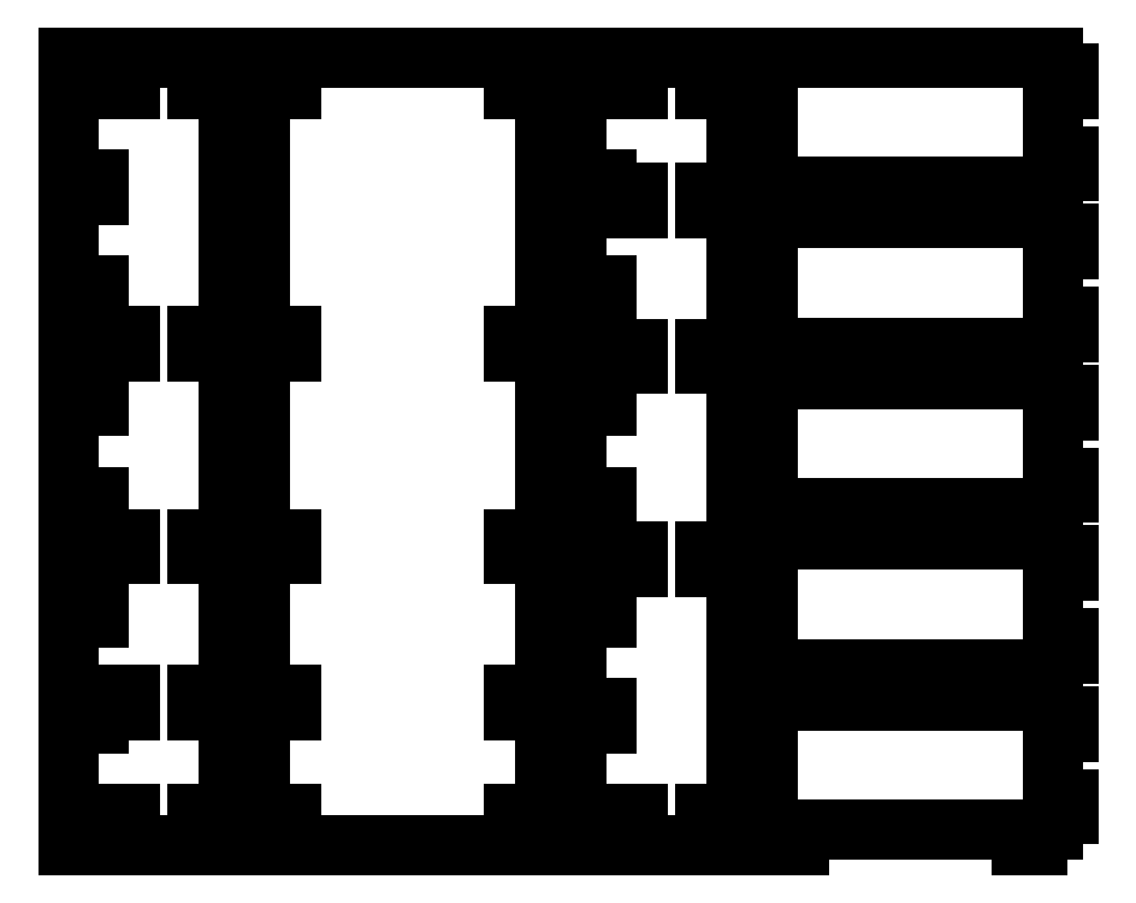
<metadata>
{"format":"dxf","ext":"dxf","renderer":"ezdxf+matplotlib","layout":"modelspace","background":"white","min_lineweight":24,"dpi":150}
</metadata>
<code>
0
SECTION
2
ENTITIES
0
LINE
10
0
11
0
20
0
21
304
0
LINE
10
0
11
62
20
304
21
304
0
LINE
10
62
11
62
20
304
21
0
0
LINE
10
62
11
0
20
0
21
0
0
LINE
10
6
11
6
20
6
21
12
0
LINE
10
6
11
12
20
12
21
12
0
LINE
10
12
11
12
20
12
21
6
0
LINE
10
12
11
6
20
6
21
6
0
LINE
10
6
11
6
20
46.86
21
52.86
0
LINE
10
6
11
12
20
52.86
21
52.86
0
LINE
10
12
11
12
20
52.86
21
46.86
0
LINE
10
12
11
6
20
46.86
21
46.86
0
LINE
10
6
11
6
20
87.71
21
93.71
0
LINE
10
6
11
12
20
93.71
21
93.71
0
LINE
10
12
11
12
20
93.71
21
87.71
0
LINE
10
12
11
6
20
87.71
21
87.71
0
LINE
10
6
11
6
20
128.6
21
134.6
0
LINE
10
6
11
12
20
134.6
21
134.6
0
LINE
10
12
11
12
20
134.6
21
128.6
0
LINE
10
12
11
6
20
128.6
21
128.6
0
LINE
10
6
11
6
20
169.4
21
175.4
0
LINE
10
6
11
12
20
175.4
21
175.4
0
LINE
10
12
11
12
20
175.4
21
169.4
0
LINE
10
12
11
6
20
169.4
21
169.4
0
LINE
10
6
11
6
20
210.3
21
216.3
0
LINE
10
6
11
12
20
216.3
21
216.3
0
LINE
10
12
11
12
20
216.3
21
210.3
0
LINE
10
12
11
6
20
210.3
21
210.3
0
LINE
10
6
11
6
20
251.1
21
257.1
0
LINE
10
6
11
12
20
257.1
21
257.1
0
LINE
10
12
11
12
20
257.1
21
251.1
0
LINE
10
12
11
6
20
251.1
21
251.1
0
LINE
10
6
11
6
20
292
21
298
0
LINE
10
6
11
12
20
298
21
298
0
LINE
10
12
11
12
20
298
21
292
0
LINE
10
12
11
6
20
292
21
292
0
LINE
10
18
11
18
20
6
21
12
0
LINE
10
18
11
24
20
12
21
12
0
LINE
10
24
11
24
20
12
21
6
0
LINE
10
24
11
18
20
6
21
6
0
LINE
10
18
11
18
20
52.23
21
58.23
0
LINE
10
18
11
24
20
58.23
21
58.23
0
LINE
10
24
11
24
20
58.23
21
52.23
0
LINE
10
24
11
18
20
52.23
21
52.23
0
LINE
10
18
11
18
20
112.3
21
118.3
0
LINE
10
18
11
24
20
118.3
21
118.3
0
LINE
10
24
11
24
20
118.3
21
112.3
0
LINE
10
24
11
18
20
112.3
21
112.3
0
LINE
10
18
11
18
20
190.4
21
196.4
0
LINE
10
18
11
24
20
196.4
21
196.4
0
LINE
10
24
11
24
20
196.4
21
190.4
0
LINE
10
24
11
18
20
190.4
21
190.4
0
LINE
10
18
11
18
20
292
21
298
0
LINE
10
18
11
24
20
298
21
298
0
LINE
10
24
11
24
20
298
21
292
0
LINE
10
24
11
18
20
292
21
292
0
LINE
10
50
11
50
20
6
21
12
0
LINE
10
50
11
56
20
12
21
12
0
LINE
10
56
11
56
20
12
21
6
0
LINE
10
56
11
50
20
6
21
6
0
LINE
10
50
11
50
20
52.23
21
58.23
0
LINE
10
50
11
56
20
58.23
21
58.23
0
LINE
10
56
11
56
20
58.23
21
52.23
0
LINE
10
56
11
50
20
52.23
21
52.23
0
LINE
10
50
11
50
20
112.3
21
118.3
0
LINE
10
50
11
56
20
118.3
21
118.3
0
LINE
10
56
11
56
20
118.3
21
112.3
0
LINE
10
56
11
50
20
112.3
21
112.3
0
LINE
10
50
11
50
20
190.4
21
196.4
0
LINE
10
50
11
56
20
196.4
21
196.4
0
LINE
10
56
11
56
20
196.4
21
190.4
0
LINE
10
56
11
50
20
190.4
21
190.4
0
LINE
10
50
11
50
20
292
21
298
0
LINE
10
50
11
56
20
298
21
298
0
LINE
10
56
11
56
20
298
21
292
0
LINE
10
56
11
50
20
292
21
292
0
LINE
10
68
11
68
20
6
21
12
0
LINE
10
68
11
74
20
12
21
12
0
LINE
10
74
11
74
20
12
21
46.86
0
LINE
10
74
11
68
20
46.86
21
46.86
0
LINE
10
68
11
68
20
46.86
21
52.86
0
LINE
10
68
11
74
20
52.86
21
52.86
0
LINE
10
74
11
74
20
52.86
21
87.71
0
LINE
10
74
11
68
20
87.71
21
87.71
0
LINE
10
68
11
68
20
87.71
21
93.71
0
LINE
10
68
11
74
20
93.71
21
93.71
0
LINE
10
74
11
74
20
93.71
21
128.6
0
LINE
10
74
11
68
20
128.6
21
128.6
0
LINE
10
68
11
68
20
128.6
21
134.6
0
LINE
10
68
11
74
20
134.6
21
134.6
0
LINE
10
74
11
74
20
134.6
21
169.4
0
LINE
10
74
11
68
20
169.4
21
169.4
0
LINE
10
68
11
68
20
169.4
21
175.4
0
LINE
10
68
11
74
20
175.4
21
175.4
0
LINE
10
74
11
74
20
175.4
21
210.3
0
LINE
10
74
11
68
20
210.3
21
210.3
0
LINE
10
68
11
68
20
210.3
21
216.3
0
LINE
10
68
11
74
20
216.3
21
216.3
0
LINE
10
74
11
74
20
216.3
21
251.1
0
LINE
10
74
11
68
20
251.1
21
251.1
0
LINE
10
68
11
68
20
251.1
21
257.1
0
LINE
10
68
11
74
20
257.1
21
257.1
0
LINE
10
74
11
74
20
257.1
21
292
0
LINE
10
74
11
68
20
292
21
292
0
LINE
10
68
11
68
20
292
21
298
0
LINE
10
68
11
74
20
298
21
298
0
LINE
10
74
11
74
20
298
21
304
0
LINE
10
74
11
184
20
304
21
304
0
LINE
10
184
11
184
20
304
21
298
0
LINE
10
184
11
190
20
298
21
298
0
LINE
10
190
11
190
20
298
21
292
0
LINE
10
190
11
184
20
292
21
292
0
LINE
10
184
11
184
20
292
21
257.1
0
LINE
10
184
11
190
20
257.1
21
257.1
0
LINE
10
190
11
190
20
257.1
21
251.1
0
LINE
10
190
11
184
20
251.1
21
251.1
0
LINE
10
184
11
184
20
251.1
21
216.3
0
LINE
10
184
11
190
20
216.3
21
216.3
0
LINE
10
190
11
190
20
216.3
21
210.3
0
LINE
10
190
11
184
20
210.3
21
210.3
0
LINE
10
184
11
184
20
210.3
21
175.4
0
LINE
10
184
11
190
20
175.4
21
175.4
0
LINE
10
190
11
190
20
175.4
21
169.4
0
LINE
10
190
11
184
20
169.4
21
169.4
0
LINE
10
184
11
184
20
169.4
21
134.6
0
LINE
10
184
11
190
20
134.6
21
134.6
0
LINE
10
190
11
190
20
134.6
21
128.6
0
LINE
10
190
11
184
20
128.6
21
128.6
0
LINE
10
184
11
184
20
128.6
21
93.71
0
LINE
10
184
11
190
20
93.71
21
93.71
0
LINE
10
190
11
190
20
93.71
21
87.71
0
LINE
10
190
11
184
20
87.71
21
87.71
0
LINE
10
184
11
184
20
87.71
21
52.86
0
LINE
10
184
11
190
20
52.86
21
52.86
0
LINE
10
190
11
190
20
52.86
21
46.86
0
LINE
10
190
11
184
20
46.86
21
46.86
0
LINE
10
184
11
184
20
46.86
21
12
0
LINE
10
184
11
190
20
12
21
12
0
LINE
10
190
11
190
20
12
21
6
0
LINE
10
190
11
184
20
6
21
6
0
LINE
10
184
11
184
20
6
21
0
0
LINE
10
184
11
74
20
0
21
0
0
LINE
10
74
11
74
20
0
21
6
0
LINE
10
74
11
68
20
6
21
6
0
LINE
10
80
11
80
20
6
21
12
0
LINE
10
80
11
86
20
12
21
12
0
LINE
10
86
11
86
20
12
21
6
0
LINE
10
86
11
80
20
6
21
6
0
LINE
10
80
11
80
20
52.23
21
58.23
0
LINE
10
80
11
86
20
58.23
21
58.23
0
LINE
10
86
11
86
20
58.23
21
52.23
0
LINE
10
86
11
80
20
52.23
21
52.23
0
LINE
10
80
11
80
20
112.3
21
118.3
0
LINE
10
80
11
86
20
118.3
21
118.3
0
LINE
10
86
11
86
20
118.3
21
112.3
0
LINE
10
86
11
80
20
112.3
21
112.3
0
LINE
10
80
11
80
20
190.4
21
196.4
0
LINE
10
80
11
86
20
196.4
21
196.4
0
LINE
10
86
11
86
20
196.4
21
190.4
0
LINE
10
86
11
80
20
190.4
21
190.4
0
LINE
10
80
11
80
20
292
21
298
0
LINE
10
80
11
86
20
298
21
298
0
LINE
10
86
11
86
20
298
21
292
0
LINE
10
86
11
80
20
292
21
292
0
LINE
10
172
11
172
20
6
21
12
0
LINE
10
172
11
178
20
12
21
12
0
LINE
10
178
11
178
20
12
21
6
0
LINE
10
178
11
172
20
6
21
6
0
LINE
10
172
11
172
20
52.23
21
58.23
0
LINE
10
172
11
178
20
58.23
21
58.23
0
LINE
10
178
11
178
20
58.23
21
52.23
0
LINE
10
178
11
172
20
52.23
21
52.23
0
LINE
10
172
11
172
20
112.3
21
118.3
0
LINE
10
172
11
178
20
118.3
21
118.3
0
LINE
10
178
11
178
20
118.3
21
112.3
0
LINE
10
178
11
172
20
112.3
21
112.3
0
LINE
10
172
11
172
20
190.4
21
196.4
0
LINE
10
172
11
178
20
196.4
21
196.4
0
LINE
10
178
11
178
20
196.4
21
190.4
0
LINE
10
178
11
172
20
190.4
21
190.4
0
LINE
10
172
11
172
20
292
21
298
0
LINE
10
172
11
178
20
298
21
298
0
LINE
10
178
11
178
20
298
21
292
0
LINE
10
178
11
172
20
292
21
292
0
LINE
10
196
11
196
20
0
21
304
0
LINE
10
196
11
258
20
304
21
304
0
LINE
10
258
11
258
20
304
21
0
0
LINE
10
258
11
196
20
0
21
0
0
LINE
10
202
11
202
20
6
21
12
0
LINE
10
202
11
208
20
12
21
12
0
LINE
10
208
11
208
20
12
21
6
0
LINE
10
208
11
202
20
6
21
6
0
LINE
10
202
11
202
20
46.86
21
52.86
0
LINE
10
202
11
208
20
52.86
21
52.86
0
LINE
10
208
11
208
20
52.86
21
46.86
0
LINE
10
208
11
202
20
46.86
21
46.86
0
LINE
10
202
11
202
20
87.71
21
93.71
0
LINE
10
202
11
208
20
93.71
21
93.71
0
LINE
10
208
11
208
20
93.71
21
87.71
0
LINE
10
208
11
202
20
87.71
21
87.71
0
LINE
10
202
11
202
20
128.6
21
134.6
0
LINE
10
202
11
208
20
134.6
21
134.6
0
LINE
10
208
11
208
20
134.6
21
128.6
0
LINE
10
208
11
202
20
128.6
21
128.6
0
LINE
10
202
11
202
20
169.4
21
175.4
0
LINE
10
202
11
208
20
175.4
21
175.4
0
LINE
10
208
11
208
20
175.4
21
169.4
0
LINE
10
208
11
202
20
169.4
21
169.4
0
LINE
10
202
11
202
20
210.3
21
216.3
0
LINE
10
202
11
208
20
216.3
21
216.3
0
LINE
10
208
11
208
20
216.3
21
210.3
0
LINE
10
208
11
202
20
210.3
21
210.3
0
LINE
10
202
11
202
20
251.1
21
257.1
0
LINE
10
202
11
208
20
257.1
21
257.1
0
LINE
10
208
11
208
20
257.1
21
251.1
0
LINE
10
208
11
202
20
251.1
21
251.1
0
LINE
10
202
11
202
20
292
21
298
0
LINE
10
202
11
208
20
298
21
298
0
LINE
10
208
11
208
20
298
21
292
0
LINE
10
208
11
202
20
292
21
292
0
LINE
10
214
11
214
20
6
21
12
0
LINE
10
214
11
220
20
12
21
12
0
LINE
10
220
11
220
20
12
21
6
0
LINE
10
220
11
214
20
6
21
6
0
LINE
10
214
11
214
20
107.6
21
113.6
0
LINE
10
214
11
220
20
113.6
21
113.6
0
LINE
10
220
11
220
20
113.6
21
107.6
0
LINE
10
220
11
214
20
107.6
21
107.6
0
LINE
10
214
11
214
20
185.7
21
191.7
0
LINE
10
214
11
220
20
191.7
21
191.7
0
LINE
10
220
11
220
20
191.7
21
185.7
0
LINE
10
220
11
214
20
185.7
21
185.7
0
LINE
10
214
11
214
20
245.8
21
251.8
0
LINE
10
214
11
220
20
251.8
21
251.8
0
LINE
10
220
11
220
20
251.8
21
245.8
0
LINE
10
220
11
214
20
245.8
21
245.8
0
LINE
10
214
11
214
20
292
21
298
0
LINE
10
214
11
220
20
298
21
298
0
LINE
10
220
11
220
20
298
21
292
0
LINE
10
220
11
214
20
292
21
292
0
LINE
10
246
11
246
20
6
21
12
0
LINE
10
246
11
252
20
12
21
12
0
LINE
10
252
11
252
20
12
21
6
0
LINE
10
252
11
246
20
6
21
6
0
LINE
10
246
11
246
20
107.6
21
113.6
0
LINE
10
246
11
252
20
113.6
21
113.6
0
LINE
10
252
11
252
20
113.6
21
107.6
0
LINE
10
252
11
246
20
107.6
21
107.6
0
LINE
10
246
11
246
20
185.7
21
191.7
0
LINE
10
246
11
252
20
191.7
21
191.7
0
LINE
10
252
11
252
20
191.7
21
185.7
0
LINE
10
252
11
246
20
185.7
21
185.7
0
LINE
10
246
11
246
20
245.8
21
251.8
0
LINE
10
246
11
252
20
251.8
21
251.8
0
LINE
10
252
11
252
20
251.8
21
245.8
0
LINE
10
252
11
246
20
245.8
21
245.8
0
LINE
10
246
11
246
20
292
21
298
0
LINE
10
246
11
252
20
298
21
298
0
LINE
10
252
11
252
20
298
21
292
0
LINE
10
252
11
246
20
292
21
292
0
LINE
10
264
11
264
20
12
21
18
0
LINE
10
264
11
270
20
18
21
18
0
LINE
10
270
11
270
20
18
21
44
0
LINE
10
270
11
264
20
44
21
44
0
LINE
10
264
11
264
20
44
21
50
0
LINE
10
264
11
270
20
50
21
50
0
LINE
10
270
11
270
20
50
21
56
0
LINE
10
270
11
380
20
56
21
56
0
LINE
10
380
11
380
20
56
21
50
0
LINE
10
380
11
386
20
50
21
50
0
LINE
10
386
11
386
20
50
21
44
0
LINE
10
386
11
380
20
44
21
44
0
LINE
10
380
11
380
20
44
21
18
0
LINE
10
380
11
386
20
18
21
18
0
LINE
10
386
11
386
20
18
21
12
0
LINE
10
386
11
380
20
12
21
12
0
LINE
10
380
11
380
20
12
21
6
0
LINE
10
380
11
374
20
6
21
6
0
LINE
10
374
11
374
20
6
21
0
0
LINE
10
374
11
368
20
0
21
0
0
LINE
10
368
11
368
20
0
21
6
0
LINE
10
368
11
282
20
6
21
6
0
LINE
10
282
11
282
20
6
21
0
0
LINE
10
282
11
276
20
0
21
0
0
LINE
10
276
11
276
20
0
21
6
0
LINE
10
276
11
270
20
6
21
6
0
LINE
10
270
11
270
20
6
21
12
0
LINE
10
270
11
264
20
12
21
12
0
LINE
10
264
11
264
20
74
21
80
0
LINE
10
264
11
270
20
80
21
80
0
LINE
10
270
11
270
20
80
21
106
0
LINE
10
270
11
264
20
106
21
106
0
LINE
10
264
11
264
20
106
21
112
0
LINE
10
264
11
270
20
112
21
112
0
LINE
10
270
11
270
20
112
21
118
0
LINE
10
270
11
380
20
118
21
118
0
LINE
10
380
11
380
20
118
21
112
0
LINE
10
380
11
386
20
112
21
112
0
LINE
10
386
11
386
20
112
21
106
0
LINE
10
386
11
380
20
106
21
106
0
LINE
10
380
11
380
20
106
21
80
0
LINE
10
380
11
386
20
80
21
80
0
LINE
10
386
11
386
20
80
21
74
0
LINE
10
386
11
380
20
74
21
74
0
LINE
10
380
11
380
20
74
21
68
0
LINE
10
380
11
374
20
68
21
68
0
LINE
10
374
11
374
20
68
21
62
0
LINE
10
374
11
368
20
62
21
62
0
LINE
10
368
11
368
20
62
21
68
0
LINE
10
368
11
282
20
68
21
68
0
LINE
10
282
11
282
20
68
21
62
0
LINE
10
282
11
276
20
62
21
62
0
LINE
10
276
11
276
20
62
21
68
0
LINE
10
276
11
270
20
68
21
68
0
LINE
10
270
11
270
20
68
21
74
0
LINE
10
270
11
264
20
74
21
74
0
LINE
10
264
11
264
20
136
21
142
0
LINE
10
264
11
270
20
142
21
142
0
LINE
10
270
11
270
20
142
21
168
0
LINE
10
270
11
264
20
168
21
168
0
LINE
10
264
11
264
20
168
21
174
0
LINE
10
264
11
270
20
174
21
174
0
LINE
10
270
11
270
20
174
21
180
0
LINE
10
270
11
380
20
180
21
180
0
LINE
10
380
11
380
20
180
21
174
0
LINE
10
380
11
386
20
174
21
174
0
LINE
10
386
11
386
20
174
21
168
0
LINE
10
386
11
380
20
168
21
168
0
LINE
10
380
11
380
20
168
21
142
0
LINE
10
380
11
386
20
142
21
142
0
LINE
10
386
11
386
20
142
21
136
0
LINE
10
386
11
380
20
136
21
136
0
LINE
10
380
11
380
20
136
21
130
0
LINE
10
380
11
374
20
130
21
130
0
LINE
10
374
11
374
20
130
21
124
0
LINE
10
374
11
368
20
124
21
124
0
LINE
10
368
11
368
20
124
21
130
0
LINE
10
368
11
282
20
130
21
130
0
LINE
10
282
11
282
20
130
21
124
0
LINE
10
282
11
276
20
124
21
124
0
LINE
10
276
11
276
20
124
21
130
0
LINE
10
276
11
270
20
130
21
130
0
LINE
10
270
11
270
20
130
21
136
0
LINE
10
270
11
264
20
136
21
136
0
LINE
10
264
11
264
20
198
21
204
0
LINE
10
264
11
270
20
204
21
204
0
LINE
10
270
11
270
20
204
21
230
0
LINE
10
270
11
264
20
230
21
230
0
LINE
10
264
11
264
20
230
21
236
0
LINE
10
264
11
270
20
236
21
236
0
LINE
10
270
11
270
20
236
21
242
0
LINE
10
270
11
380
20
242
21
242
0
LINE
10
380
11
380
20
242
21
236
0
LINE
10
380
11
386
20
236
21
236
0
LINE
10
386
11
386
20
236
21
230
0
LINE
10
386
11
380
20
230
21
230
0
LINE
10
380
11
380
20
230
21
204
0
LINE
10
380
11
386
20
204
21
204
0
LINE
10
386
11
386
20
204
21
198
0
LINE
10
386
11
380
20
198
21
198
0
LINE
10
380
11
380
20
198
21
192
0
LINE
10
380
11
374
20
192
21
192
0
LINE
10
374
11
374
20
192
21
186
0
LINE
10
374
11
368
20
186
21
186
0
LINE
10
368
11
368
20
186
21
192
0
LINE
10
368
11
282
20
192
21
192
0
LINE
10
282
11
282
20
192
21
186
0
LINE
10
282
11
276
20
186
21
186
0
LINE
10
276
11
276
20
186
21
192
0
LINE
10
276
11
270
20
192
21
192
0
LINE
10
270
11
270
20
192
21
198
0
LINE
10
270
11
264
20
198
21
198
0
LINE
10
264
11
264
20
260
21
266
0
LINE
10
264
11
270
20
266
21
266
0
LINE
10
270
11
270
20
266
21
292
0
LINE
10
270
11
264
20
292
21
292
0
LINE
10
264
11
264
20
292
21
298
0
LINE
10
264
11
270
20
298
21
298
0
LINE
10
270
11
270
20
298
21
304
0
LINE
10
270
11
380
20
304
21
304
0
LINE
10
380
11
380
20
304
21
298
0
LINE
10
380
11
386
20
298
21
298
0
LINE
10
386
11
386
20
298
21
292
0
LINE
10
386
11
380
20
292
21
292
0
LINE
10
380
11
380
20
292
21
266
0
LINE
10
380
11
386
20
266
21
266
0
LINE
10
386
11
386
20
266
21
260
0
LINE
10
386
11
380
20
260
21
260
0
LINE
10
380
11
380
20
260
21
254
0
LINE
10
380
11
374
20
254
21
254
0
LINE
10
374
11
374
20
254
21
248
0
LINE
10
374
11
368
20
248
21
248
0
LINE
10
368
11
368
20
248
21
254
0
LINE
10
368
11
282
20
254
21
254
0
LINE
10
282
11
282
20
254
21
248
0
LINE
10
282
11
276
20
248
21
248
0
LINE
10
276
11
276
20
248
21
254
0
LINE
10
276
11
270
20
254
21
254
0
LINE
10
270
11
270
20
254
21
260
0
LINE
10
270
11
264
20
260
21
260
0
ENDSEC
0
EOF

</code>
